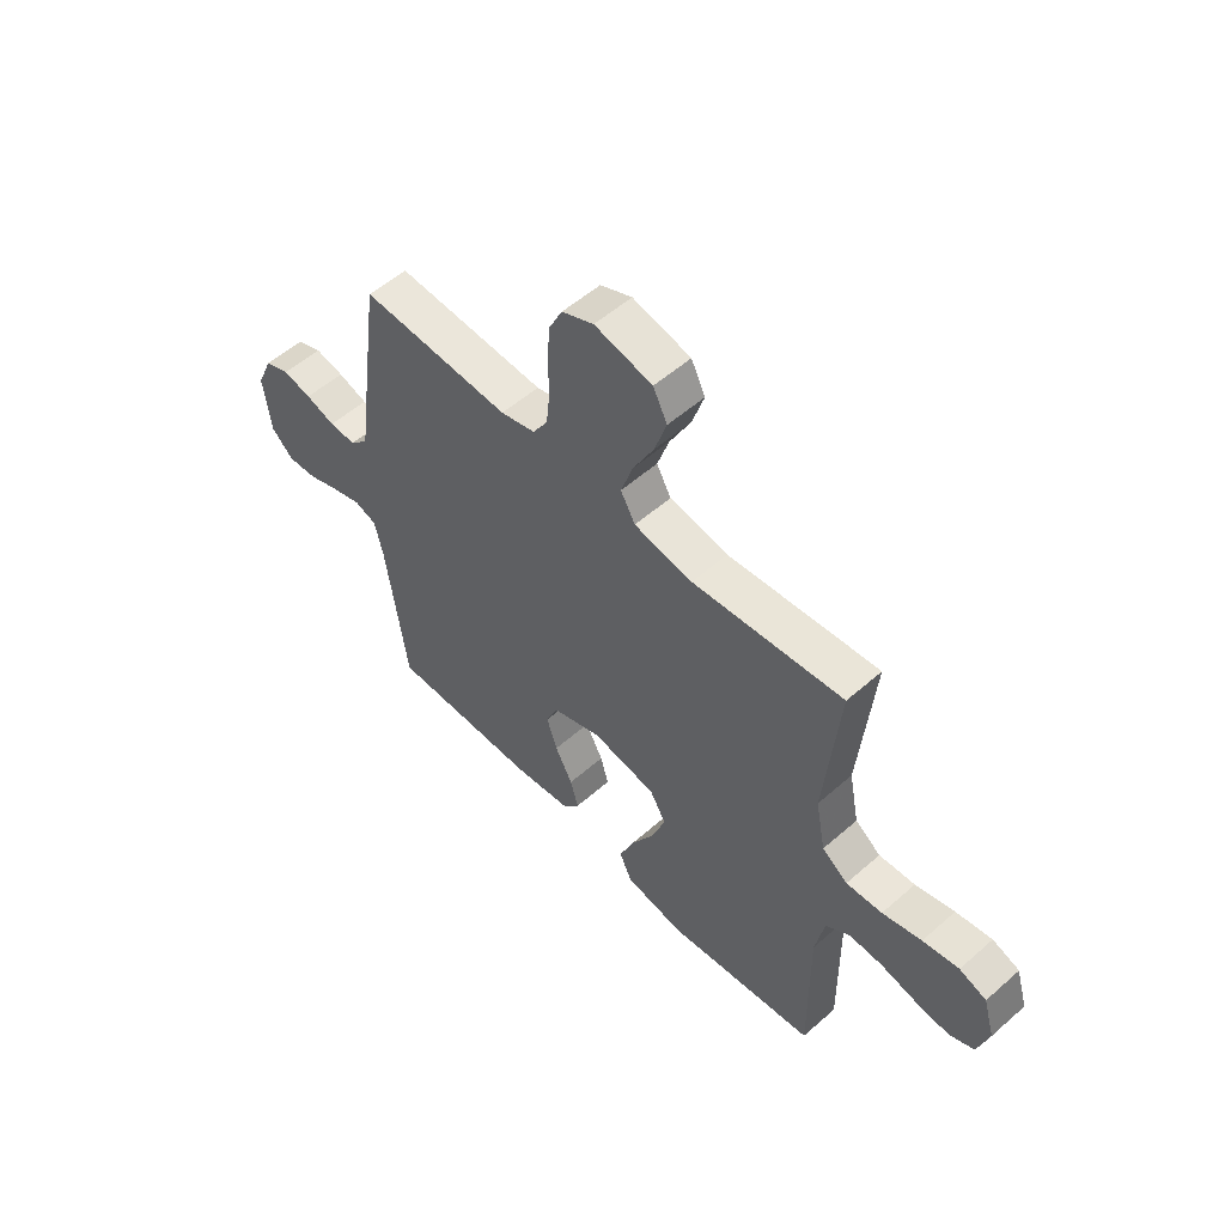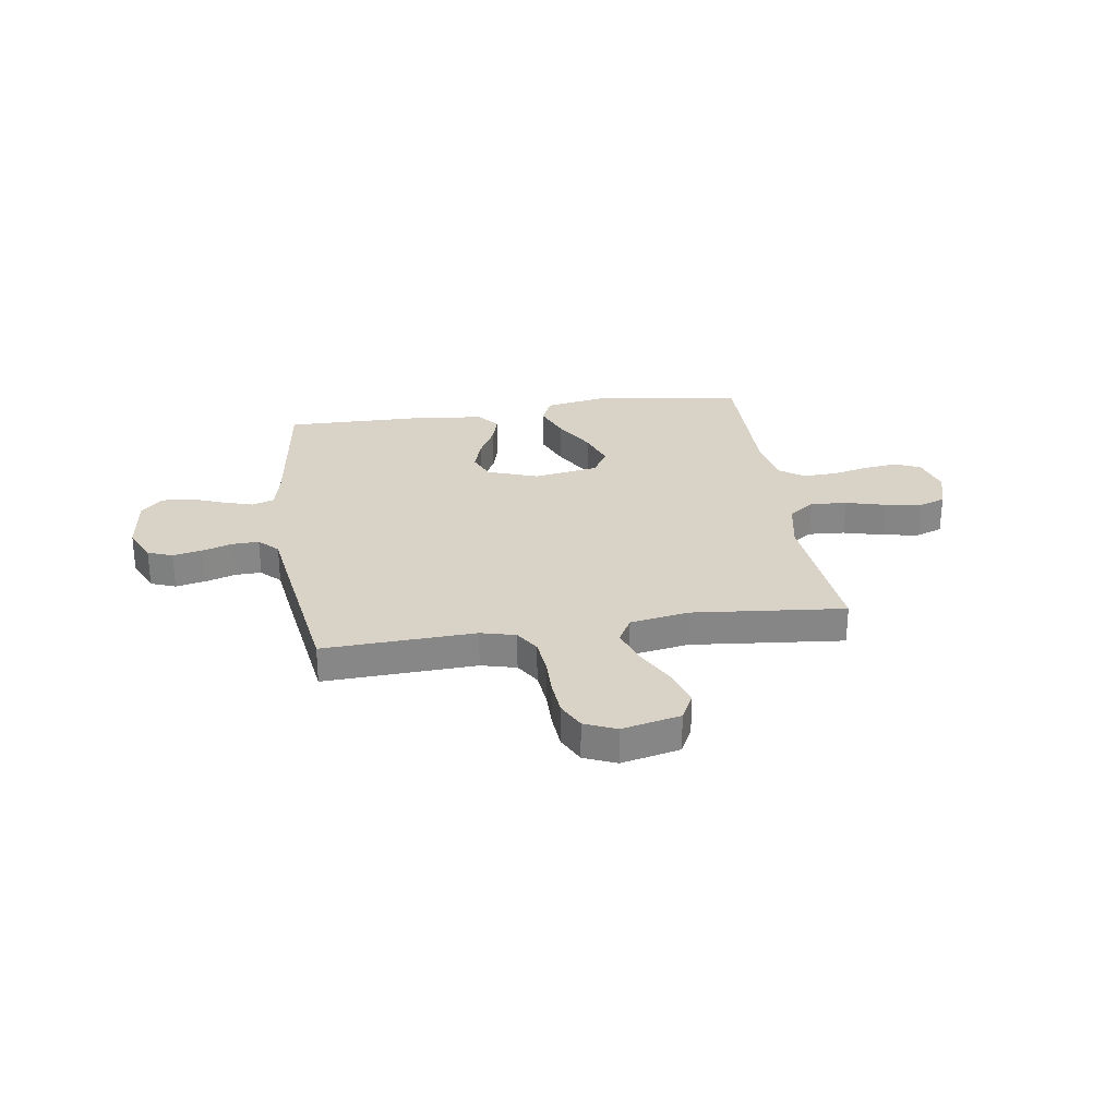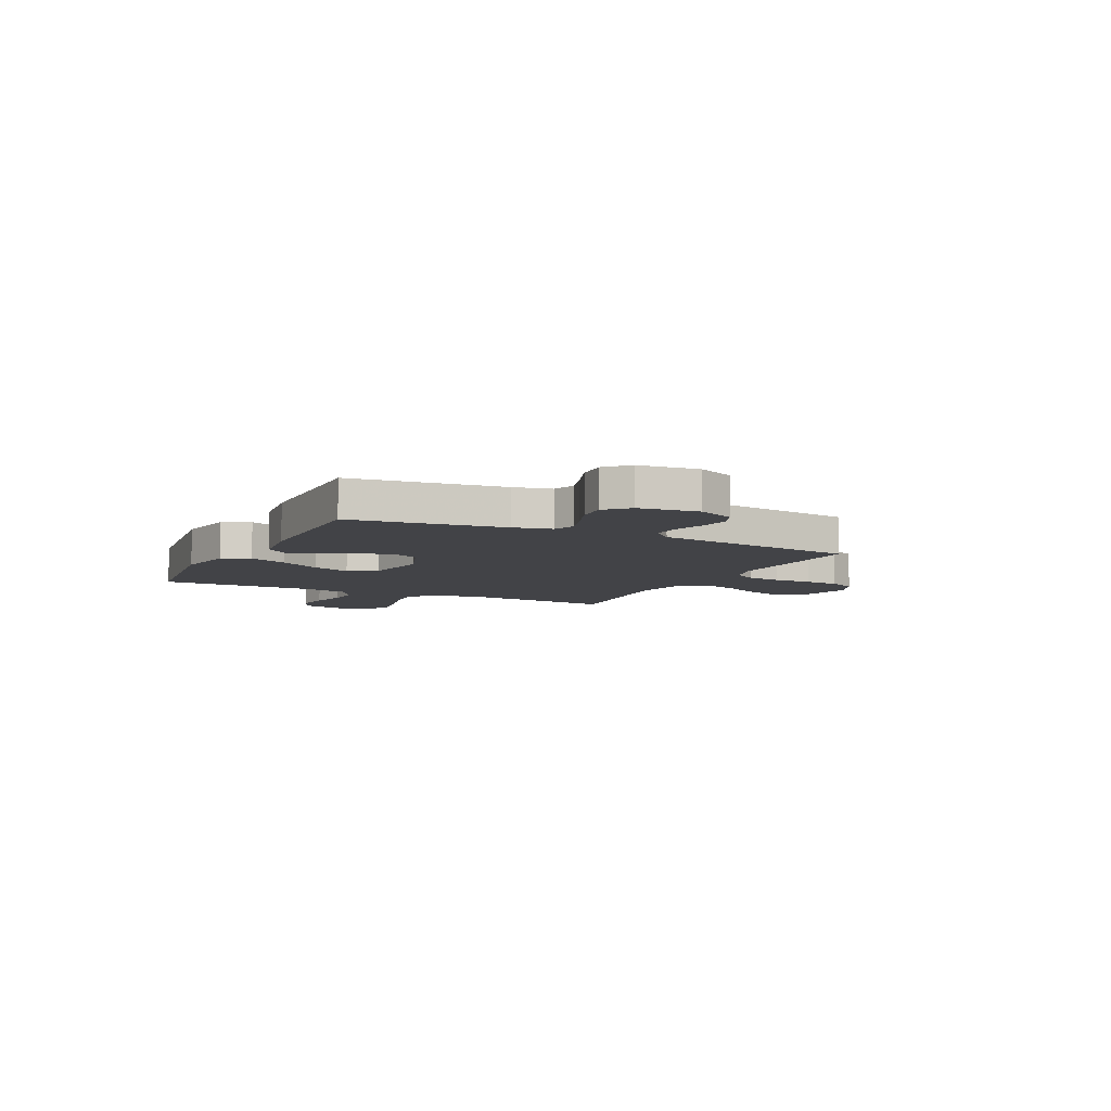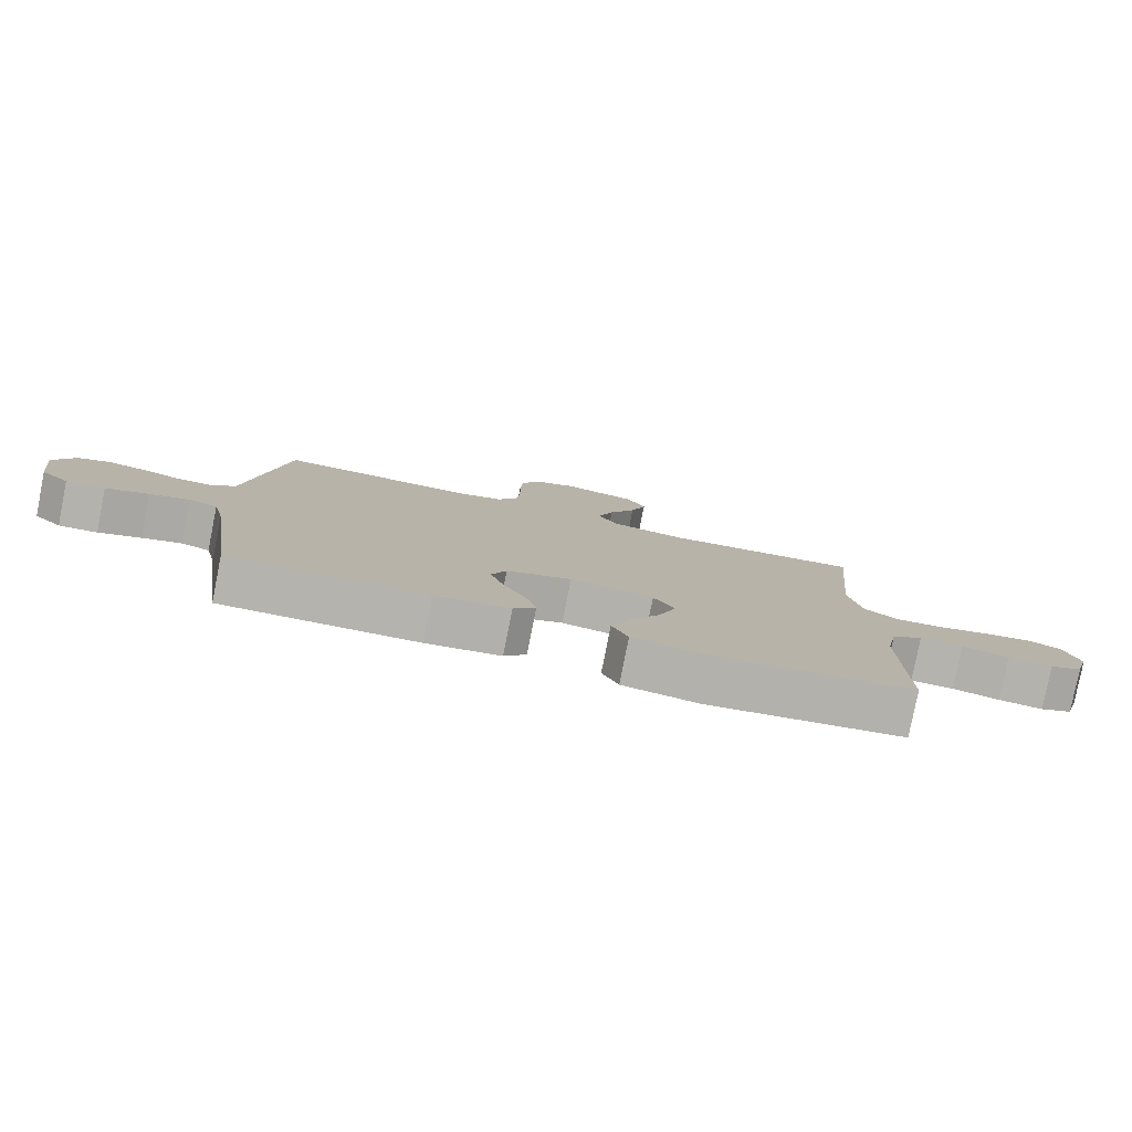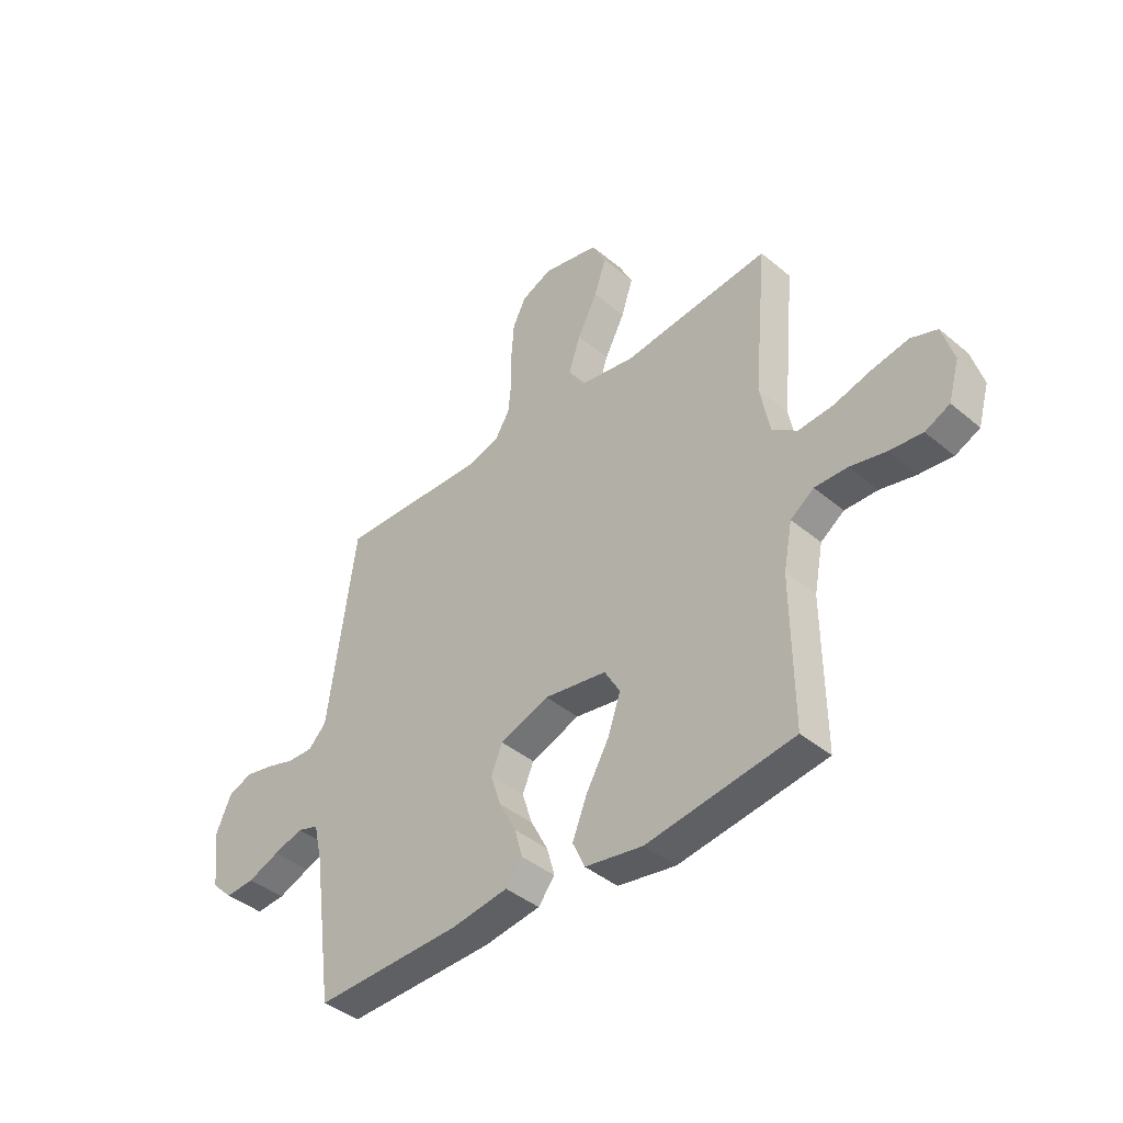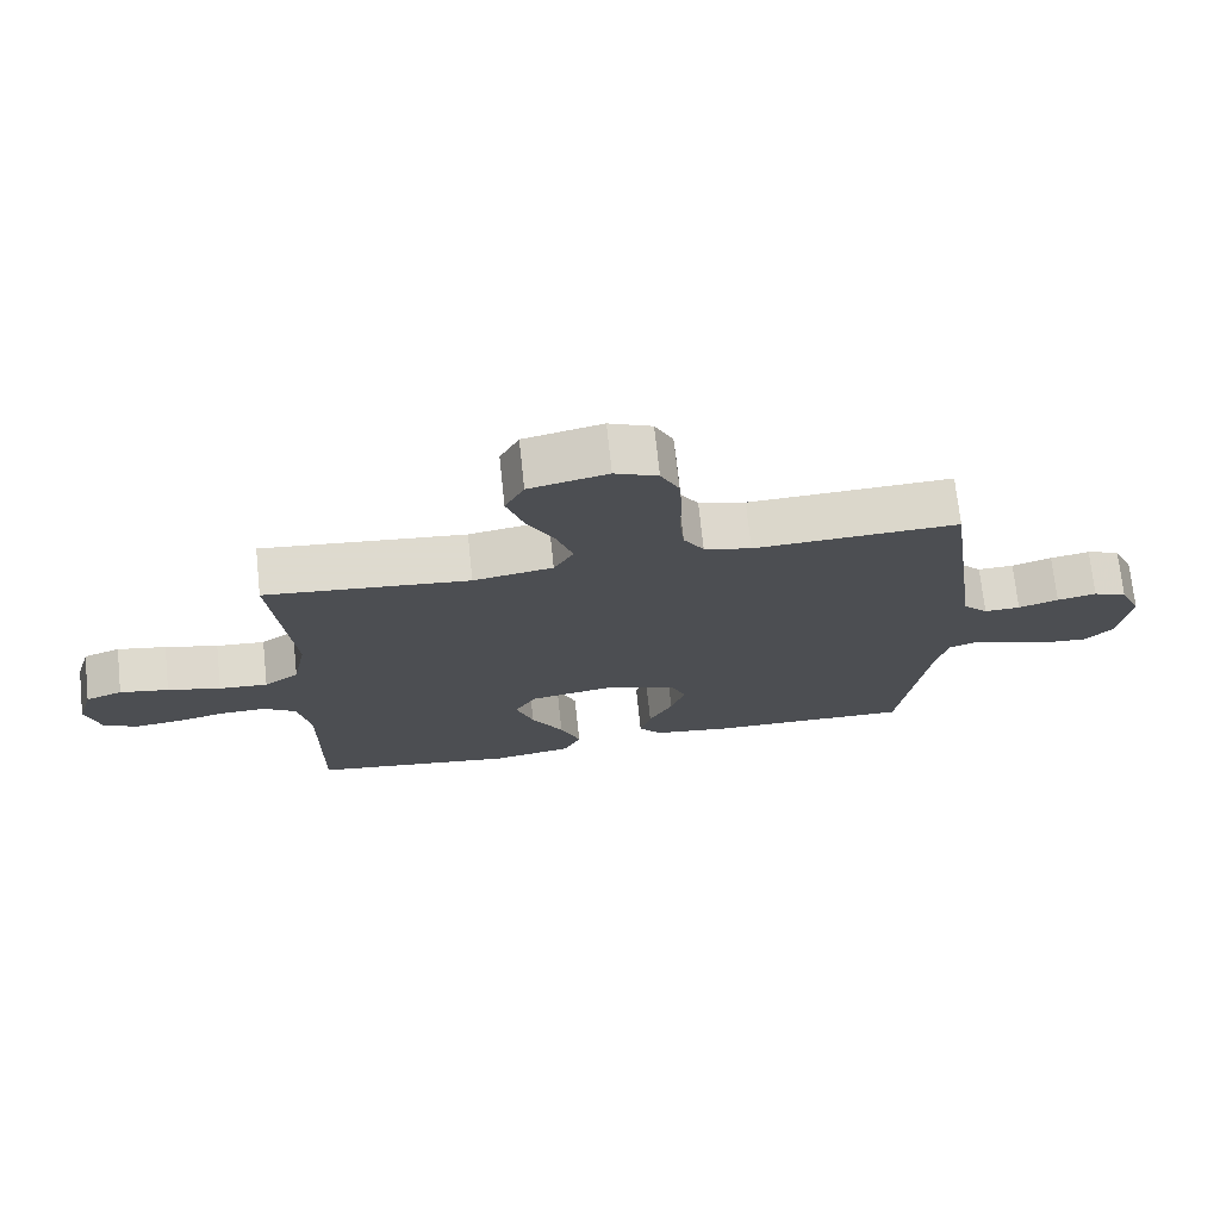
<metadata>
{"format":"obj","ext":"obj","renderer":"f3d","projection":"perspective","resolution":1024,"background":"white","views":[{"elev":54.7,"azim":47.1,"up":"+Z"},{"elev":28.0,"azim":-8.6,"up":"+Y"},{"elev":-7.4,"azim":-116.5,"up":"+Y"},{"elev":-80.0,"azim":-11.2,"up":"+Z"},{"elev":-41.5,"azim":44.8,"up":"+Z"},{"elev":72.4,"azim":173.9,"up":"+Z"}]}
</metadata>
<code>
v 0.5 0.07 0.5
v 0.472 0.07 0.2
v 0.492 0.07 0.097
v 0.543 0.07 0.06
v 0.615 0.07 0.065
v 0.693 0.07 0.086
v 0.765 0.07 0.099
v 0.819 0.07 0.079
v 0.842 0.07 0
v 0.82 0.07 -0.077
v 0.77 0.07 -0.1
v 0.702 0.07 -0.092
v 0.63 0.07 -0.075
v 0.563 0.07 -0.073
v 0.515 0.07 -0.107
v 0.497 0.07 -0.2
v 0.5 0.07 -0.5
v 0.2 0.07 -0.541
v 0.082 0.07 -0.52
v 0.057 0.07 -0.465
v 0.087 0.07 -0.39
v 0.134 0.07 -0.308
v 0.16 0.07 -0.233
v 0.128 0.07 -0.178
v 0 0.07 -0.156
v -0.1 0.07 -0.192
v -0.123 0.07 -0.247
v -0.102 0.07 -0.312
v -0.067 0.07 -0.379
v -0.051 0.07 -0.437
v -0.085 0.07 -0.479
v -0.2 0.07 -0.495
v -0.5 0.07 -0.5
v -0.541 0.07 -0.2
v -0.558 0.07 -0.126
v -0.602 0.07 -0.111
v -0.662 0.07 -0.13
v -0.727 0.07 -0.155
v -0.786 0.07 -0.159
v -0.829 0.07 -0.117
v -0.844 0.07 0
v -0.812 0.07 0.073
v -0.763 0.07 0.092
v -0.705 0.07 0.08
v -0.646 0.07 0.061
v -0.593 0.07 0.059
v -0.556 0.07 0.097
v -0.542 0.07 0.2
v -0.5 0.07 0.5
v -0.2 0.07 0.487
v -0.131 0.07 0.505
v -0.101 0.07 0.554
v -0.094 0.07 0.622
v -0.095 0.07 0.697
v -0.09 0.07 0.767
v -0.063 0.07 0.822
v 0 0.07 0.849
v 0.115 0.07 0.823
v 0.143 0.07 0.767
v 0.119 0.07 0.693
v 0.078 0.07 0.614
v 0.054 0.07 0.542
v 0.083 0.07 0.49
v 0.2 0.07 0.47
v 0.5 0 0.5
v 0.472 0 0.2
v 0.492 0 0.097
v 0.543 0 0.06
v 0.615 0 0.065
v 0.693 0 0.086
v 0.765 0 0.099
v 0.819 0 0.079
v 0.842 0 0
v 0.82 0 -0.077
v 0.77 0 -0.1
v 0.702 0 -0.092
v 0.63 0 -0.075
v 0.563 0 -0.073
v 0.515 0 -0.107
v 0.497 0 -0.2
v 0.5 0 -0.5
v 0.2 0 -0.541
v 0.082 0 -0.52
v 0.057 0 -0.465
v 0.087 0 -0.39
v 0.134 0 -0.308
v 0.16 0 -0.233
v 0.128 0 -0.178
v 0 0 -0.156
v -0.1 0 -0.192
v -0.123 0 -0.247
v -0.102 0 -0.312
v -0.067 0 -0.379
v -0.051 0 -0.437
v -0.085 0 -0.479
v -0.2 0 -0.495
v -0.5 0 -0.5
v -0.541 0 -0.2
v -0.558 0 -0.126
v -0.602 0 -0.111
v -0.662 0 -0.13
v -0.727 0 -0.155
v -0.786 0 -0.159
v -0.829 0 -0.117
v -0.844 0 0
v -0.812 0 0.073
v -0.763 0 0.092
v -0.705 0 0.08
v -0.646 0 0.061
v -0.593 0 0.059
v -0.556 0 0.097
v -0.542 0 0.2
v -0.5 0 0.5
v -0.2 0 0.487
v -0.131 0 0.505
v -0.101 0 0.554
v -0.094 0 0.622
v -0.095 0 0.697
v -0.09 0 0.767
v -0.063 0 0.822
v 0 0 0.849
v 0.115 0 0.823
v 0.143 0 0.767
v 0.119 0 0.693
v 0.078 0 0.614
v 0.054 0 0.542
v 0.083 0 0.49
v 0.2 0 0.47
f 59 60 61
f 58 59 61
f 57 58 61
f 56 57 61
f 55 56 61
f 54 55 61
f 53 54 61
f 52 53 61 62
f 51 52 62 63
f 47 48 49 50
f 51 63 64
f 50 51 64
f 47 50 64
f 43 44 45
f 42 43 45
f 41 42 45
f 40 41 45
f 39 40 45
f 38 39 45
f 37 38 45
f 36 37 45 46
f 64 1 2
f 47 64 2
f 46 47 2
f 36 46 2
f 35 36 2
f 32 33 34
f 31 32 34
f 30 31 34
f 29 30 34
f 28 29 34
f 20 21 22
f 19 20 22
f 18 19 22
f 17 18 22
f 16 17 22
f 15 16 22 23
f 14 15 23 24
f 11 12 13
f 10 11 13
f 9 10 13
f 8 9 13
f 7 8 13
f 6 7 13
f 5 6 13
f 4 5 13 14
f 14 24 25
f 4 14 25
f 3 4 25
f 27 28 34 35
f 26 27 35
f 25 26 35
f 3 25 35
f 2 3 35
f 125 124 123
f 125 123 122
f 125 122 121
f 125 121 120
f 125 120 119
f 125 119 118
f 125 118 117
f 126 125 117 116
f 127 126 116 115
f 114 113 112 111
f 128 127 115
f 128 115 114
f 128 114 111
f 109 108 107
f 109 107 106
f 109 106 105
f 109 105 104
f 109 104 103
f 109 103 102
f 109 102 101
f 110 109 101 100
f 66 65 128
f 66 128 111
f 66 111 110
f 66 110 100
f 66 100 99
f 98 97 96
f 98 96 95
f 98 95 94
f 98 94 93
f 98 93 92
f 86 85 84
f 86 84 83
f 86 83 82
f 86 82 81
f 86 81 80
f 87 86 80 79
f 88 87 79 78
f 77 76 75
f 77 75 74
f 77 74 73
f 77 73 72
f 77 72 71
f 77 71 70
f 77 70 69
f 78 77 69 68
f 89 88 78
f 89 78 68
f 89 68 67
f 99 98 92 91
f 99 91 90
f 99 90 89
f 99 89 67
f 99 67 66
f 1 65 66 2
f 2 66 67 3
f 3 67 68 4
f 4 68 69 5
f 5 69 70 6
f 6 70 71 7
f 7 71 72 8
f 8 72 73 9
f 9 73 74 10
f 10 74 75 11
f 11 75 76 12
f 12 76 77 13
f 13 77 78 14
f 14 78 79 15
f 15 79 80 16
f 16 80 81 17
f 17 81 82 18
f 18 82 83 19
f 19 83 84 20
f 20 84 85 21
f 21 85 86 22
f 22 86 87 23
f 23 87 88 24
f 24 88 89 25
f 25 89 90 26
f 26 90 91 27
f 27 91 92 28
f 28 92 93 29
f 29 93 94 30
f 30 94 95 31
f 31 95 96 32
f 32 96 97 33
f 33 97 98 34
f 34 98 99 35
f 35 99 100 36
f 36 100 101 37
f 37 101 102 38
f 38 102 103 39
f 39 103 104 40
f 40 104 105 41
f 41 105 106 42
f 42 106 107 43
f 43 107 108 44
f 44 108 109 45
f 45 109 110 46
f 46 110 111 47
f 47 111 112 48
f 48 112 113 49
f 49 113 114 50
f 50 114 115 51
f 51 115 116 52
f 52 116 117 53
f 53 117 118 54
f 54 118 119 55
f 55 119 120 56
f 56 120 121 57
f 57 121 122 58
f 58 122 123 59
f 59 123 124 60
f 60 124 125 61
f 61 125 126 62
f 62 126 127 63
f 63 127 128 64
f 64 128 65 1

</code>
